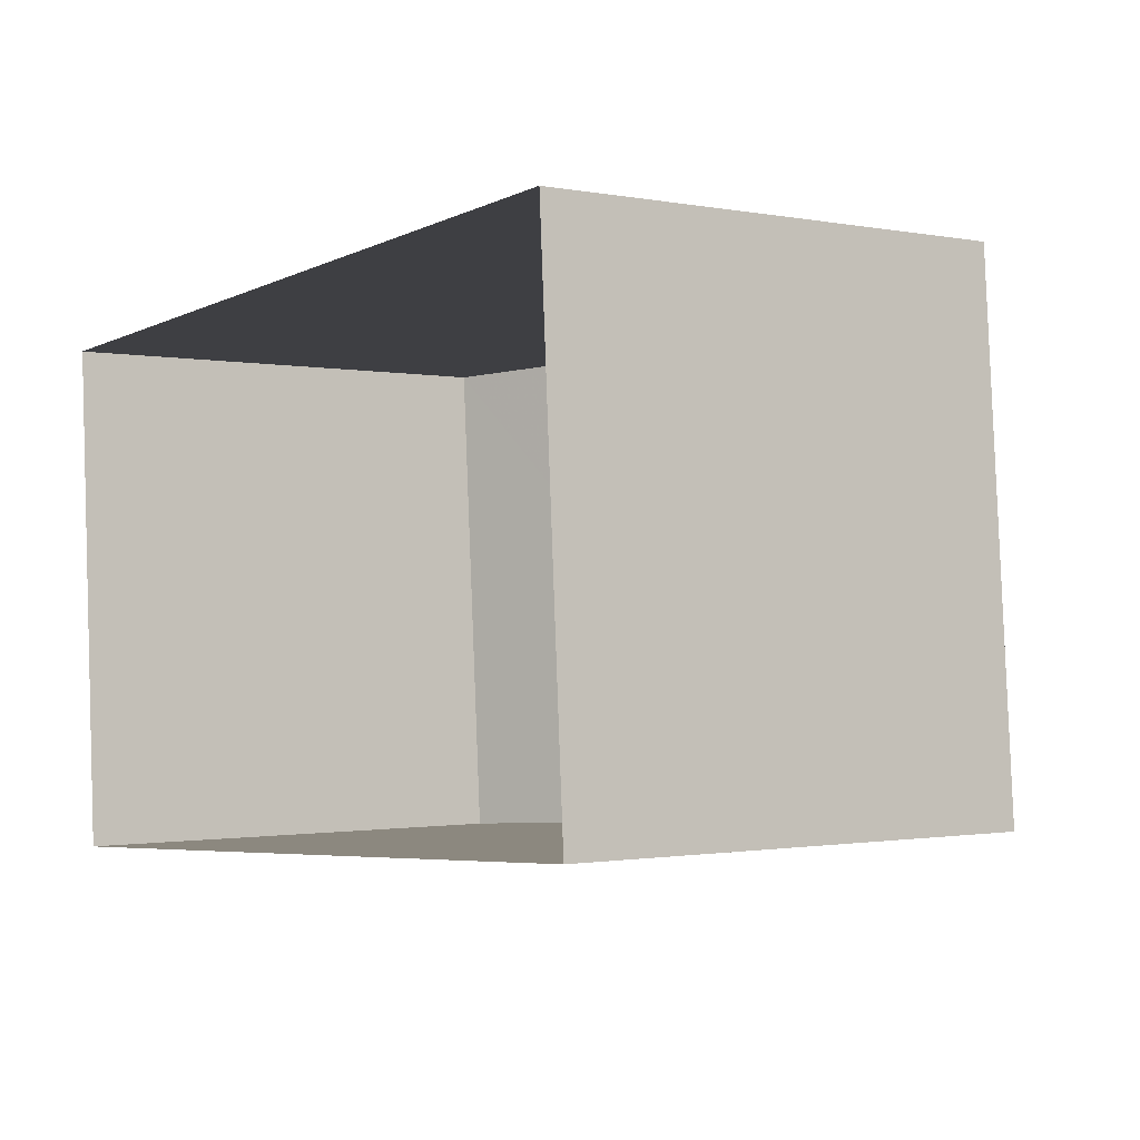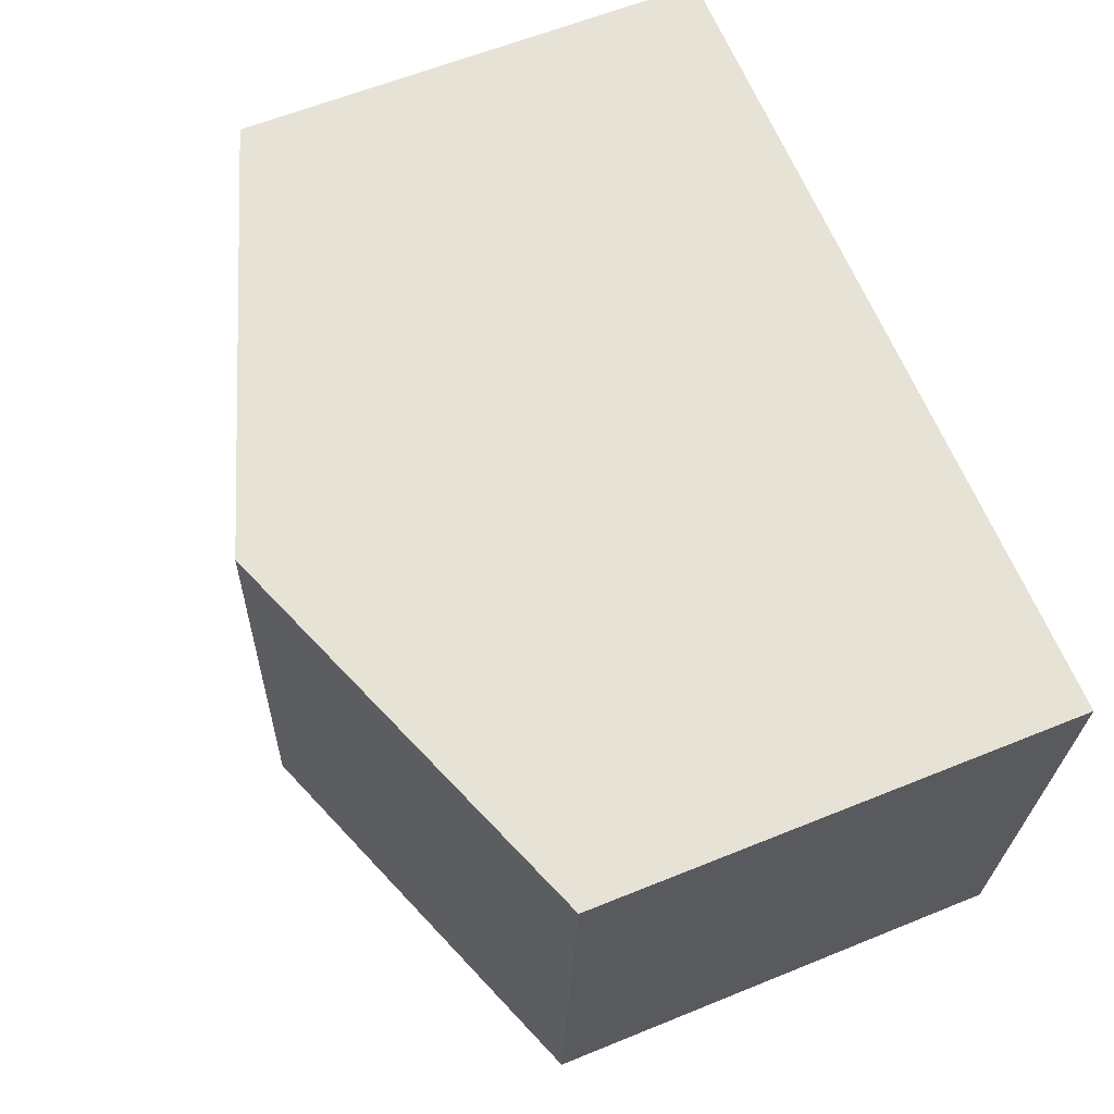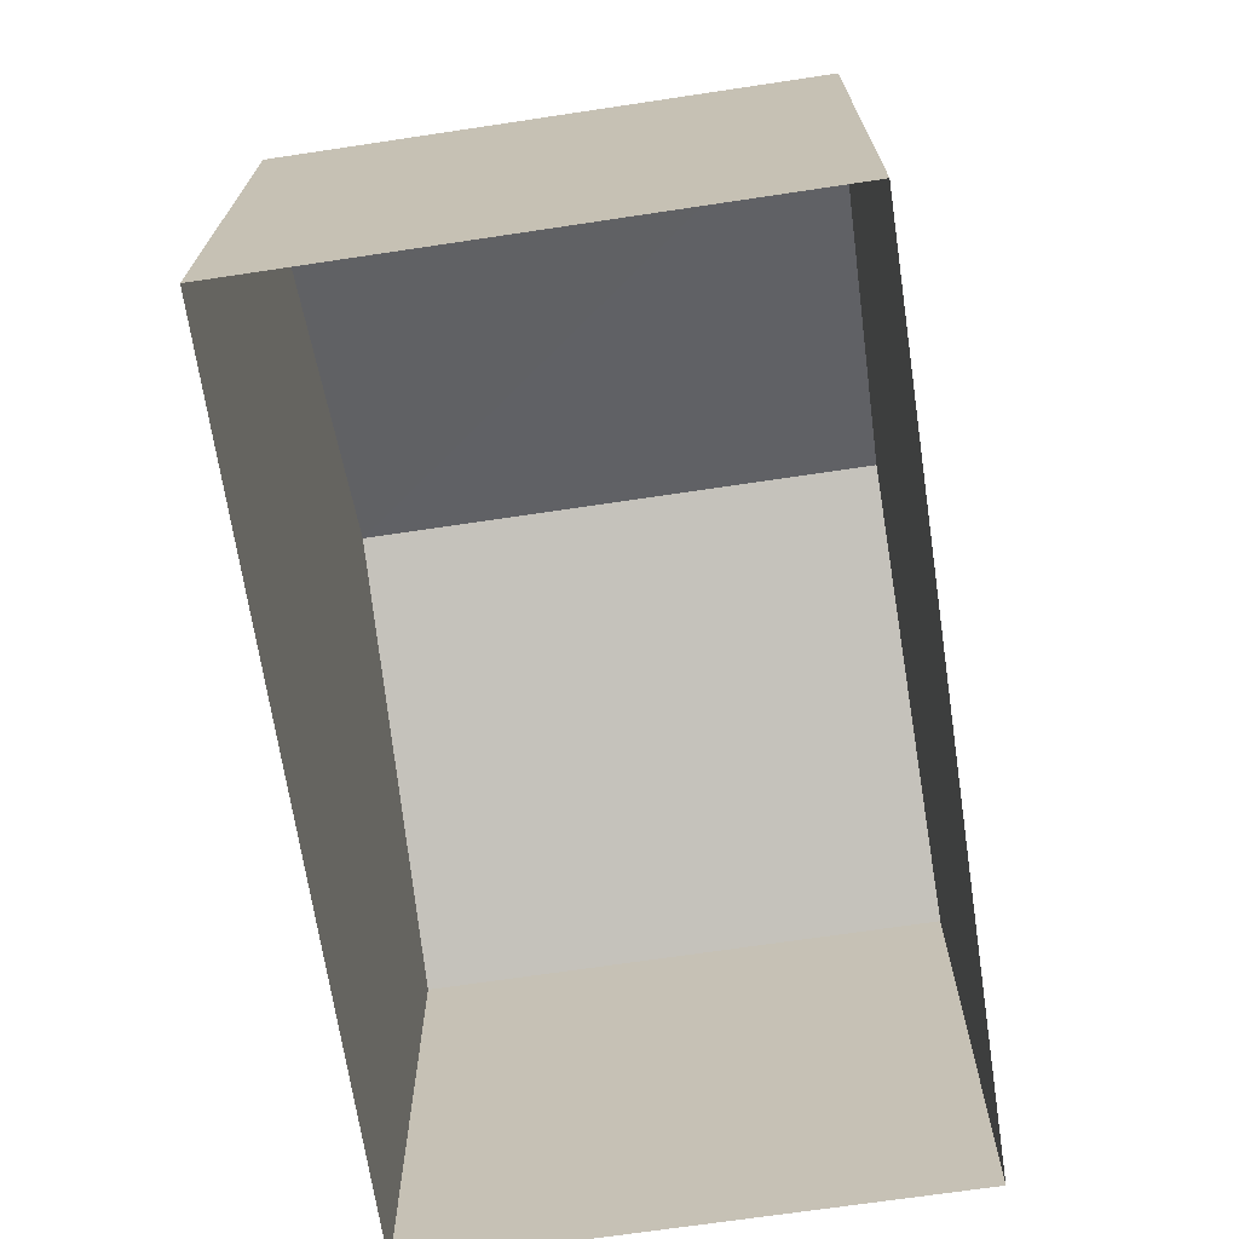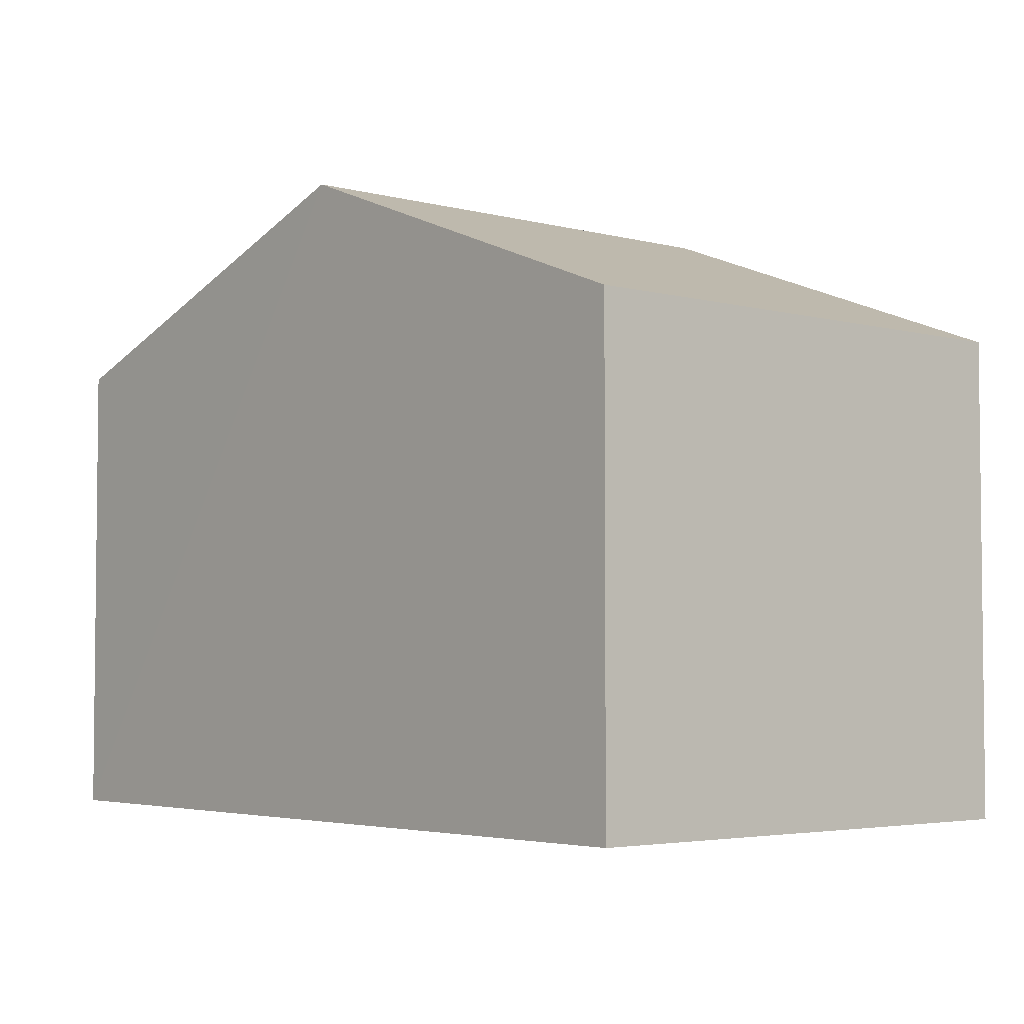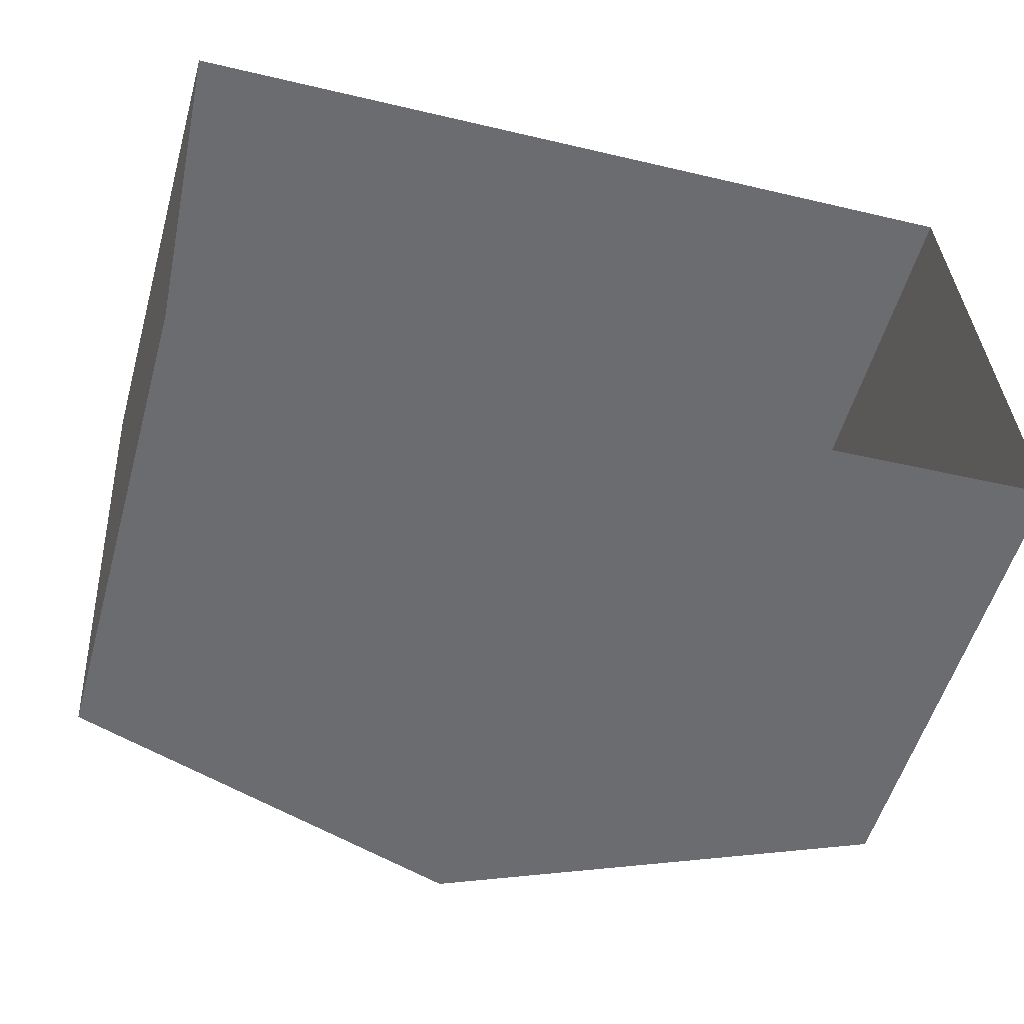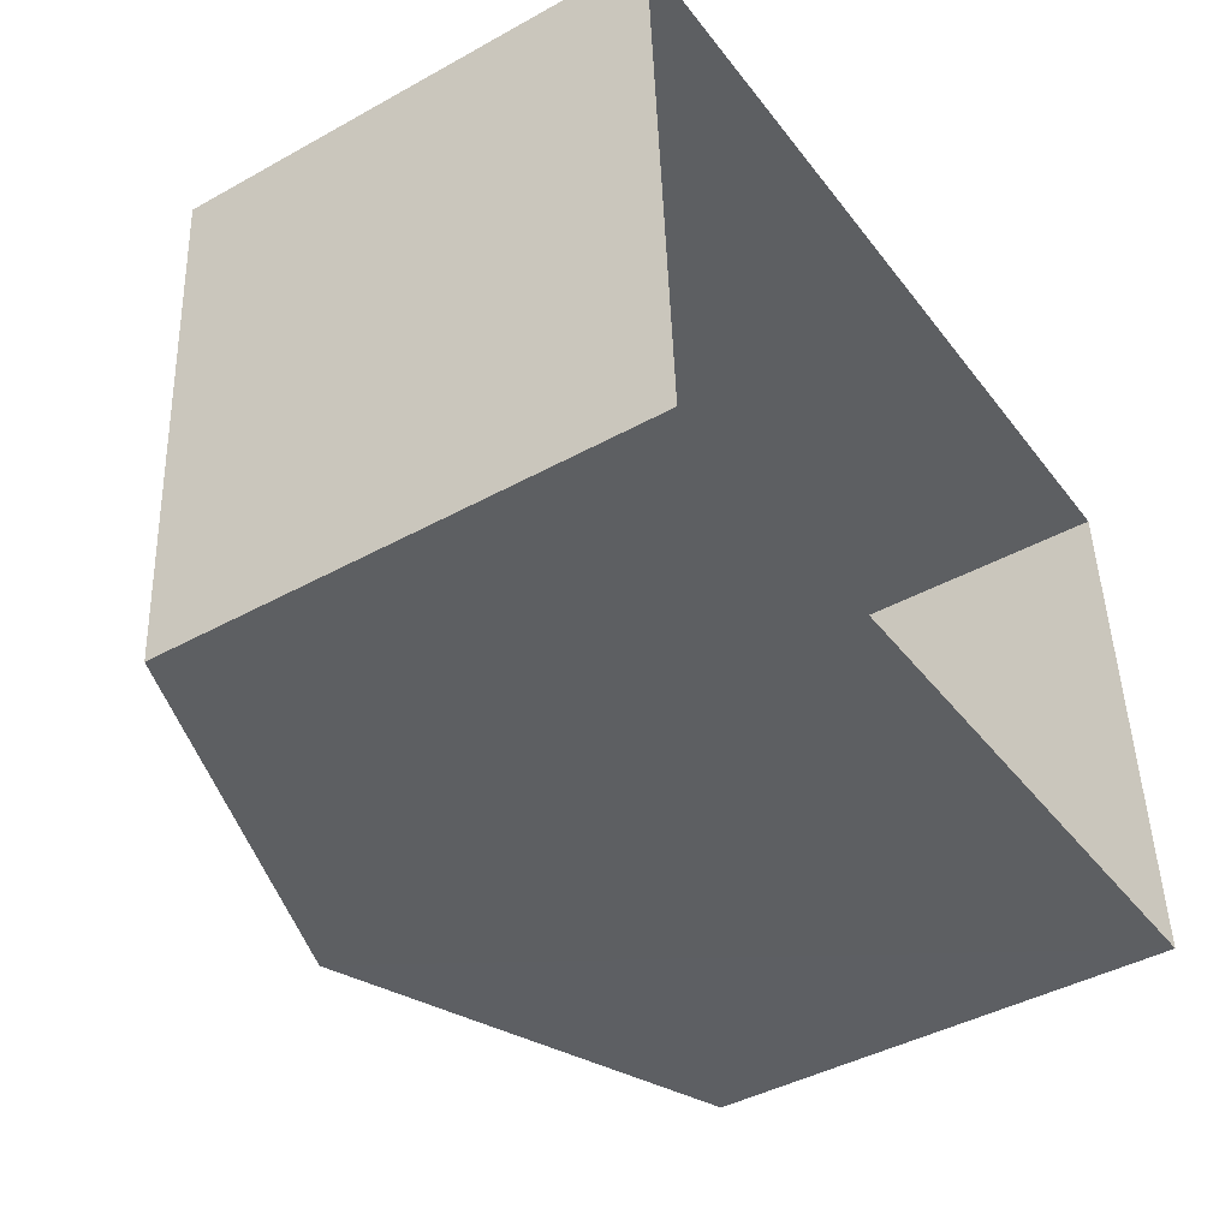
<metadata>
{"format":"obj","ext":"obj","renderer":"f3d","projection":"perspective","resolution":1024,"background":"white","views":[{"elev":-1.1,"azim":-125.5,"up":"+Y"},{"elev":61.0,"azim":67.5,"up":"+Y"},{"elev":-69.6,"azim":95.1,"up":"+Z"},{"elev":-3.9,"azim":45.5,"up":"+Z"},{"elev":-54.3,"azim":164.4,"up":"+Y"},{"elev":-43.1,"azim":123.2,"up":"+Y"}]}
</metadata>
<code>
v -3.73e+05 -1.036e+05 30.07
v -3.73e+05 -1.036e+05 30.07
v -3.73e+05 -1.036e+05 30.07
v -3.73e+05 -1.036e+05 30.07
v -3.73e+05 -1.036e+05 38.01
v -3.73e+05 -1.036e+05 36.07
v -3.73e+05 -1.036e+05 38.01
v -3.73e+05 -1.036e+05 36.07
v -3.73e+05 -1.036e+05 36.07
v -3.73e+05 -1.036e+05 36.07
f 1 2 3
f 1 4 2
f 5 6 7
f 5 8 6
f 9 10 5
f 7 9 5
f 6 4 7
f 4 1 7
f 1 9 7
f 8 2 4
f 6 8 4
f 10 3 5
f 3 2 5
f 2 8 5
f 10 1 3
f 10 9 1

</code>
